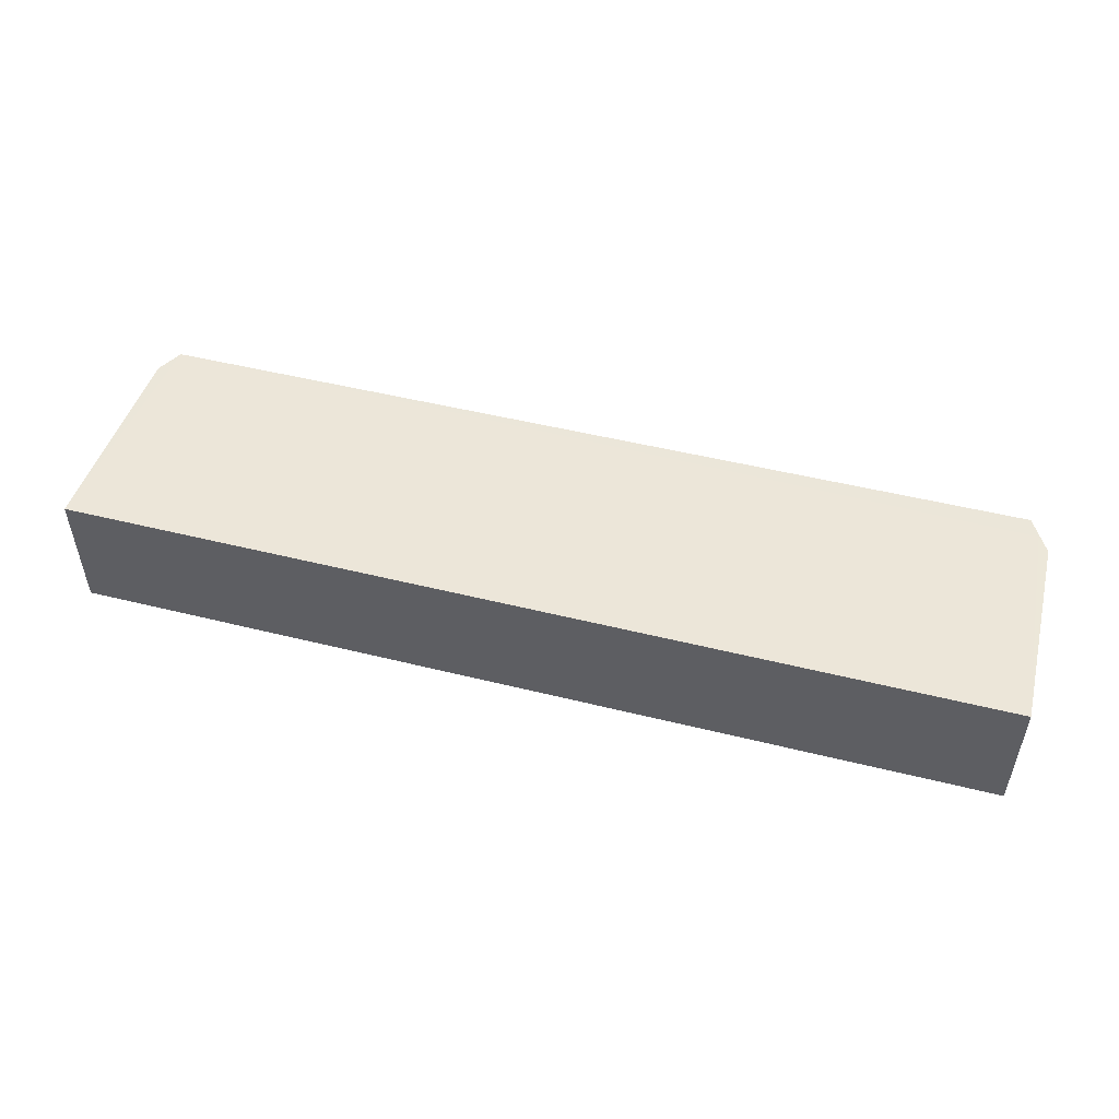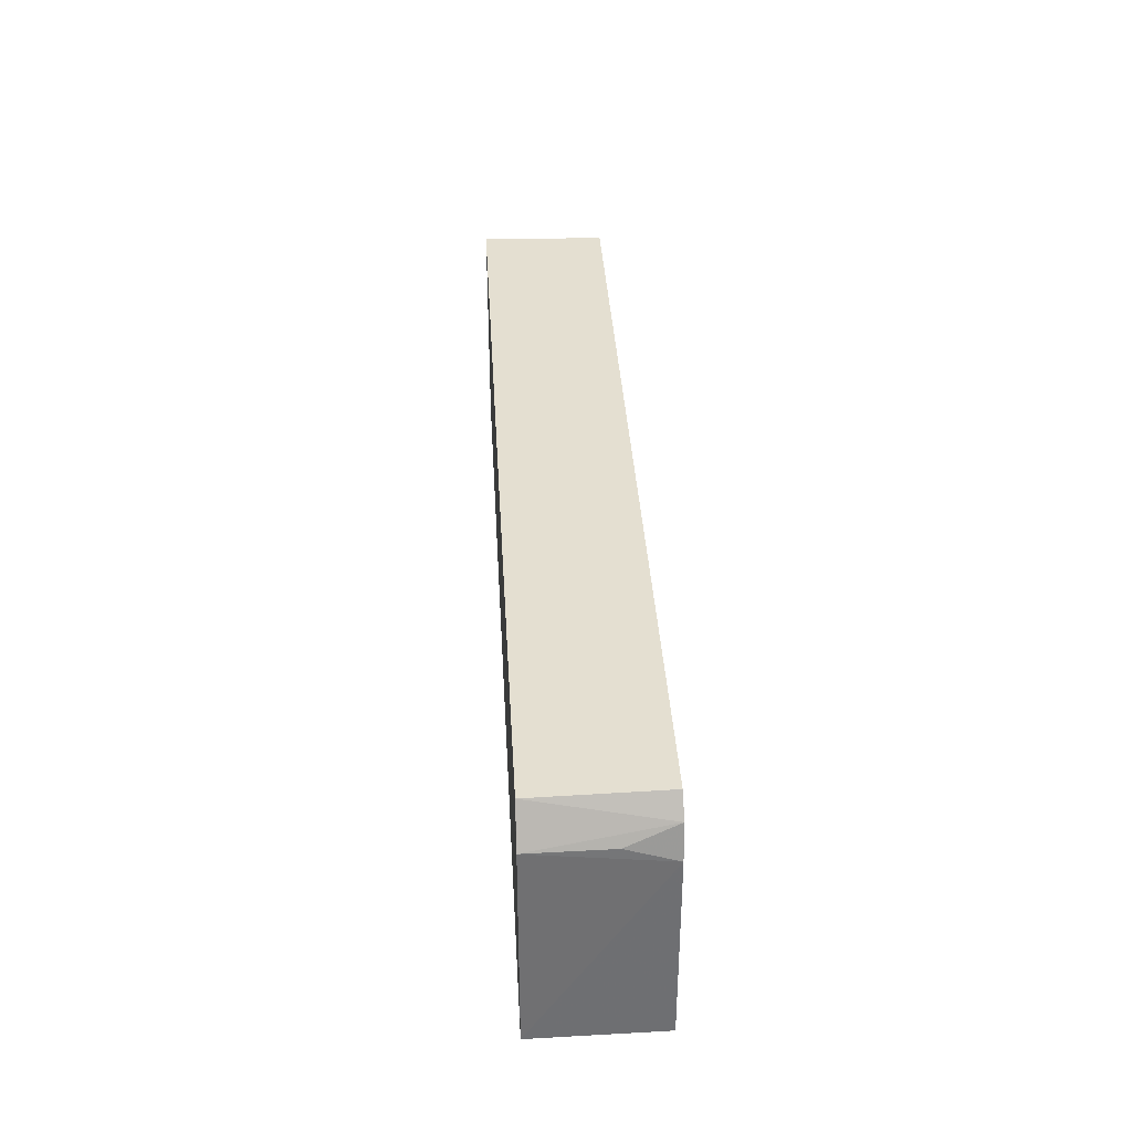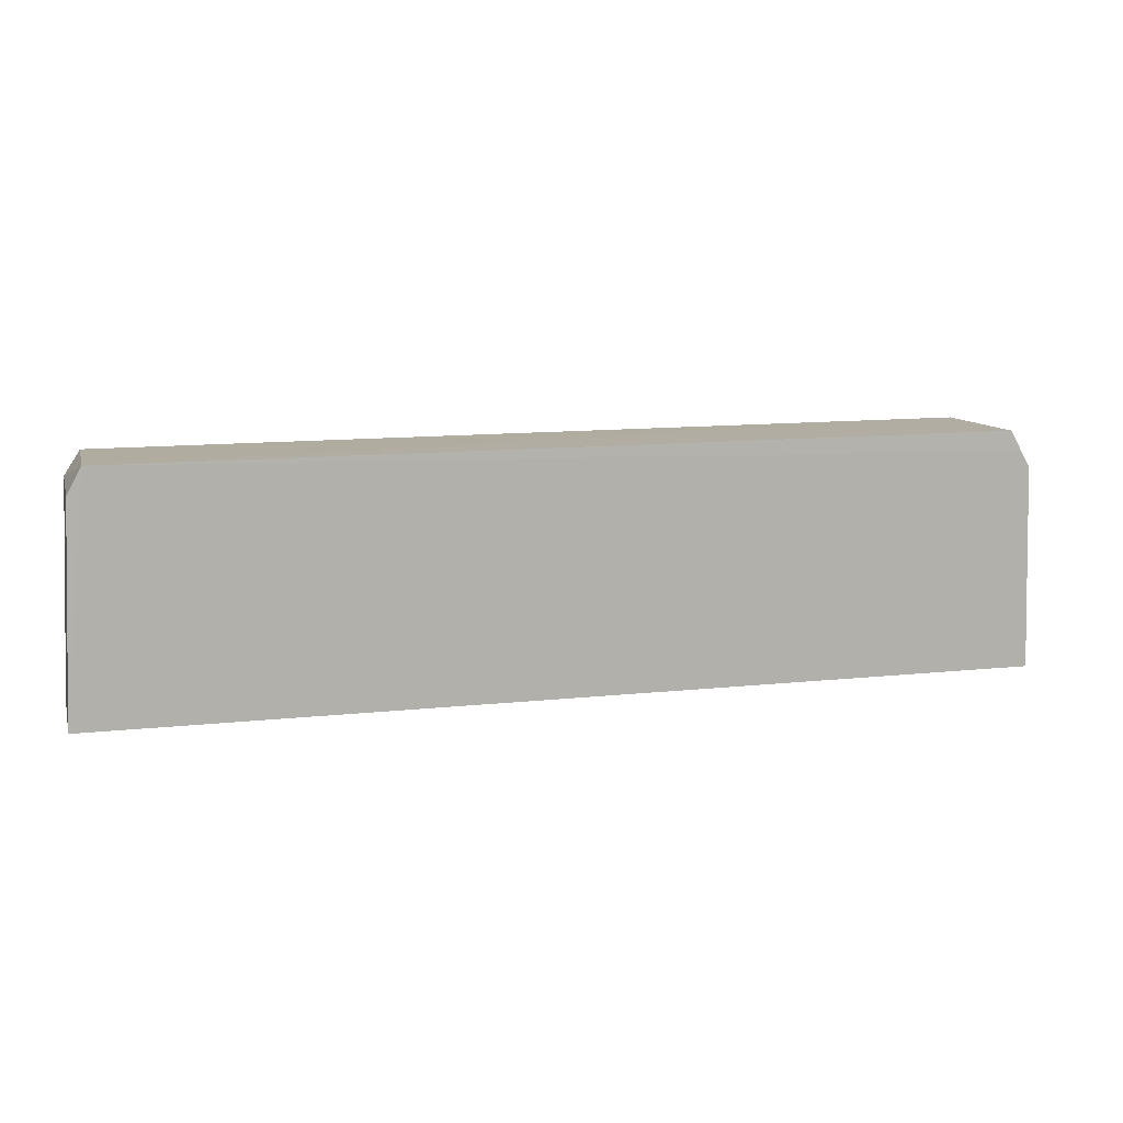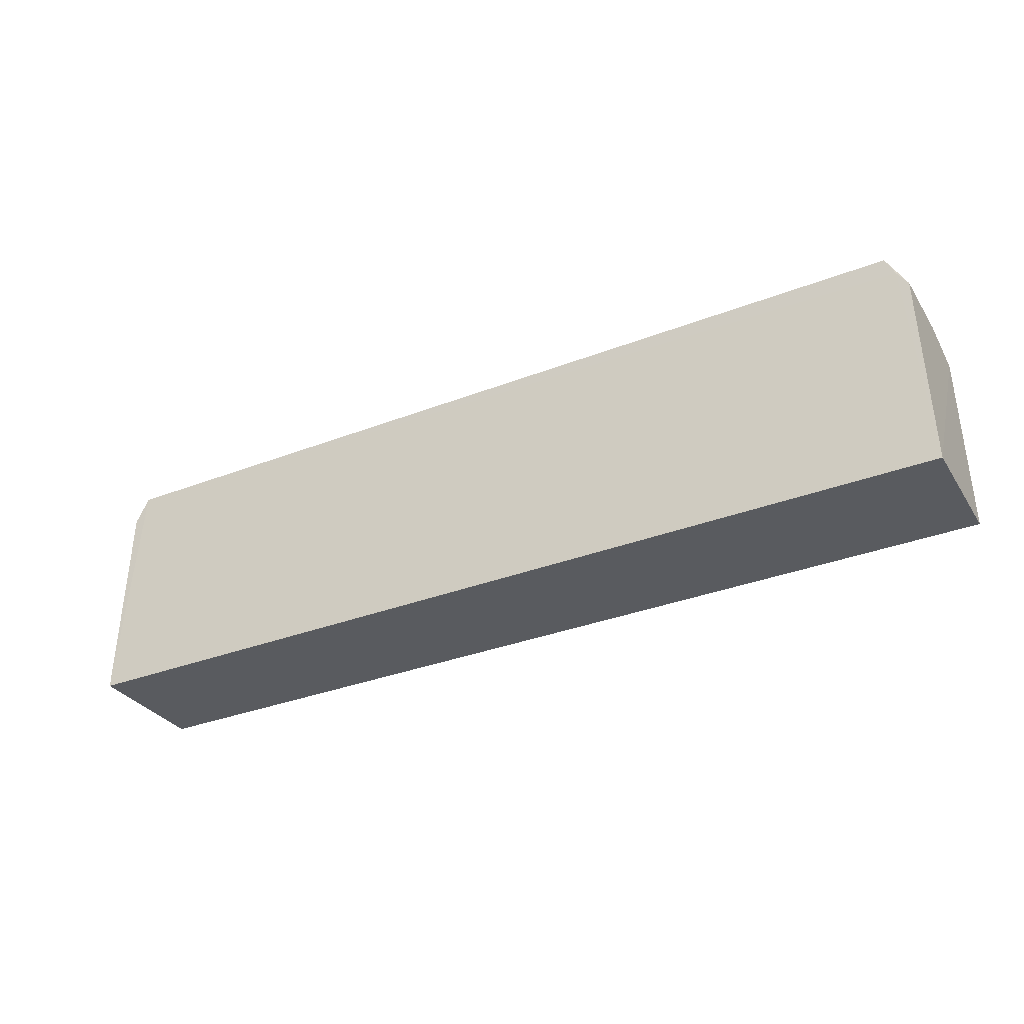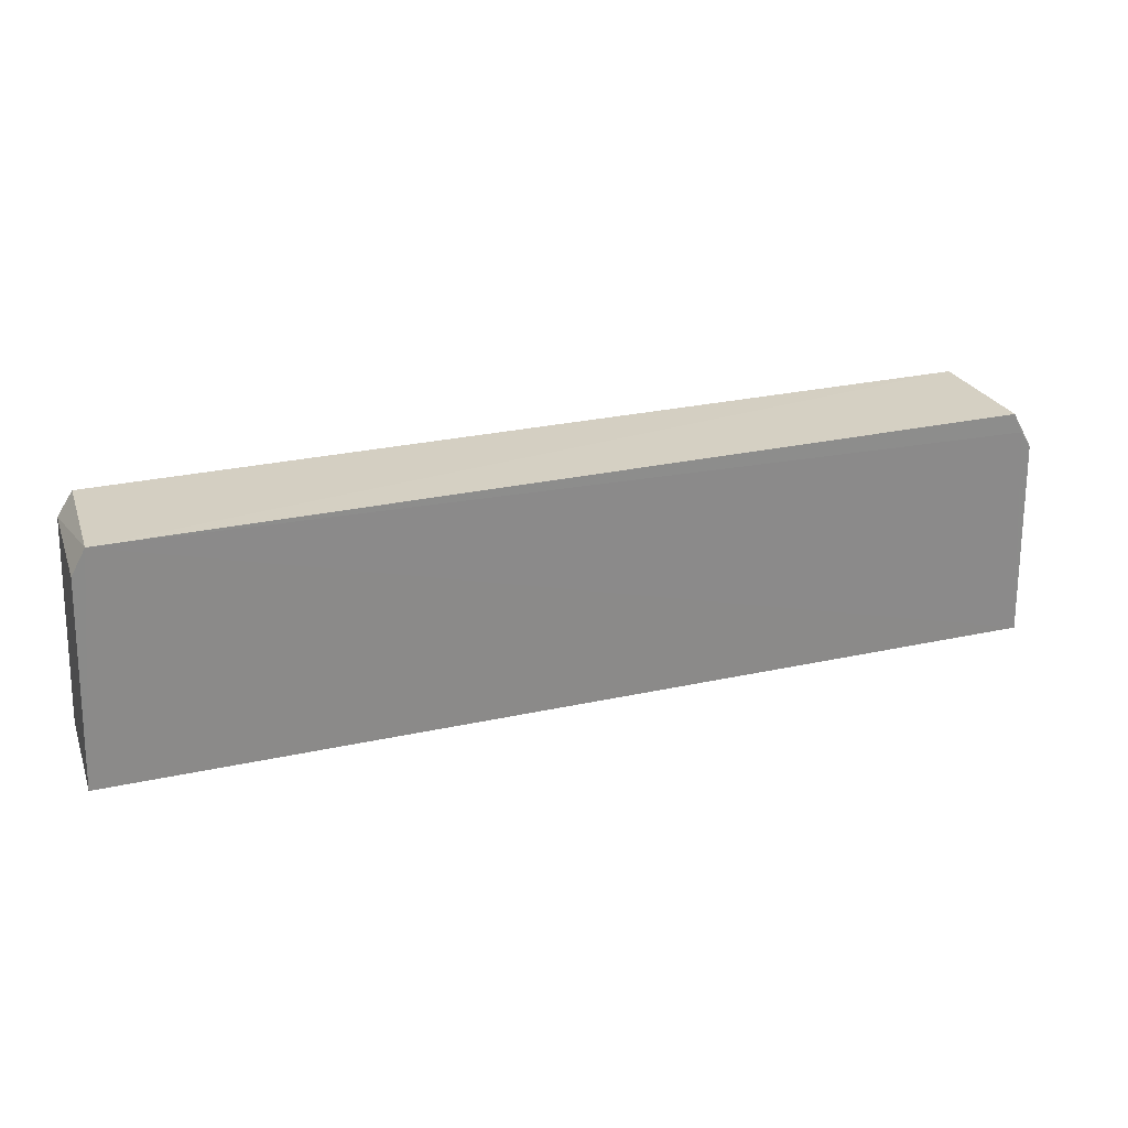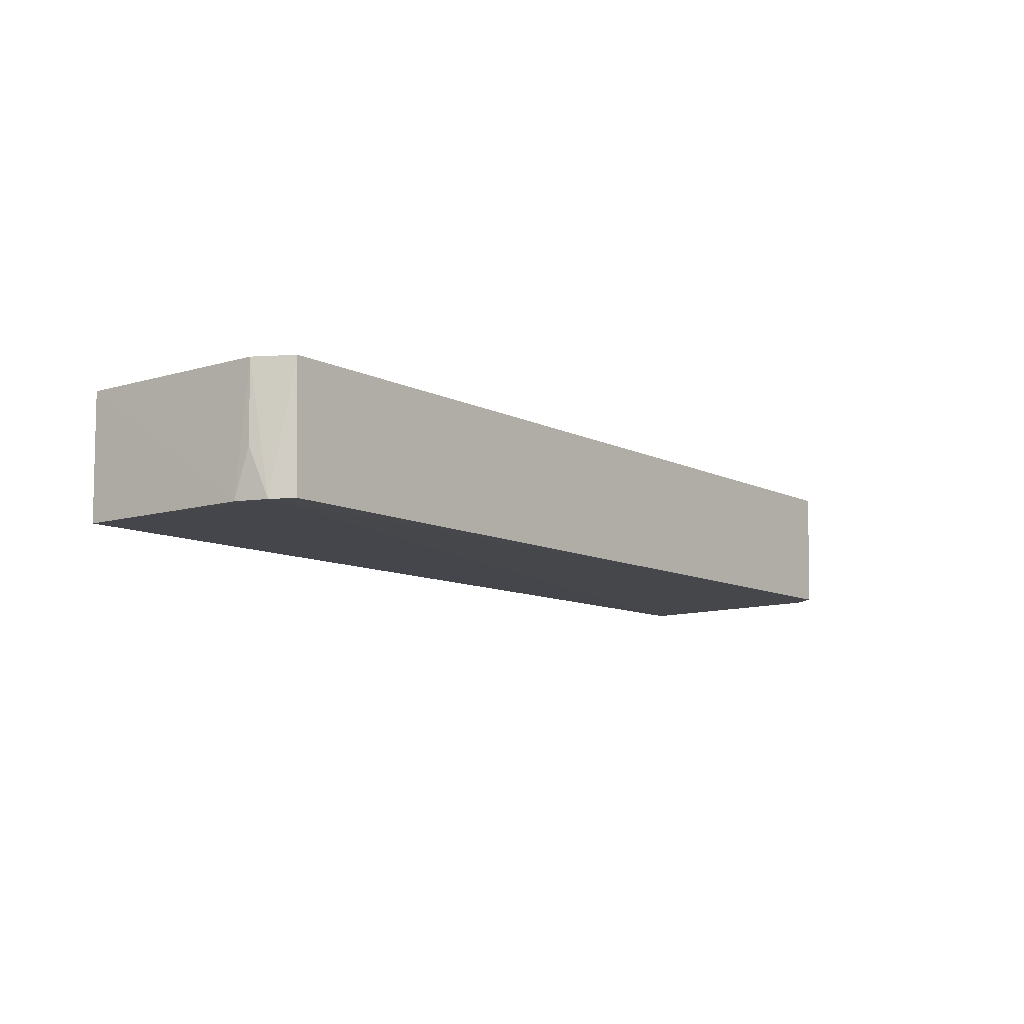
<metadata>
{"format":"obj","ext":"obj","renderer":"f3d","projection":"perspective","resolution":1024,"background":"white","views":[{"elev":48.7,"azim":-164.4,"up":"+Y"},{"elev":36.9,"azim":-93.2,"up":"+Z"},{"elev":10.3,"azim":164.0,"up":"+Z"},{"elev":-32.5,"azim":-151.6,"up":"+Z"},{"elev":26.1,"azim":160.7,"up":"+Z"},{"elev":-10.1,"azim":-51.2,"up":"+Y"}]}
</metadata>
<code>
v 0.0375 0.0005652 0.0862
v 0.03847 -0.009948 0.08414
v 0.0393 0.0005278 0.06634
v -0.03944 0.0005345 0.06633
v -0.037 -0.009949 0.08645
v 0.03909 -0.01001 0.06633
v 0.03868 0.0005374 0.08402
v 0.03716 -0.009915 0.08616
v -0.03722 0.0005148 0.08641
v -0.03926 -0.009939 0.06631
v -0.03815 -0.01 0.08472
v -0.03804 0.0005404 0.08471
v -0.03891 -0.009965 0.08201
v -0.03896 0.0005325 0.08332
v -0.03888 -0.006007 0.08334
f 1 3 4
f 7 1 2
f 7 3 1
f 7 6 3
f 7 2 6
f 8 2 1
f 8 1 5
f 9 5 1
f 10 4 3
f 10 3 6
f 11 6 2
f 11 10 6
f 11 5 9
f 11 8 5
f 11 2 8
f 12 9 1
f 12 1 4
f 13 4 10
f 13 10 11
f 14 11 9
f 14 9 12
f 14 12 4
f 14 4 13
f 15 14 13
f 15 13 11
f 15 11 14

</code>
